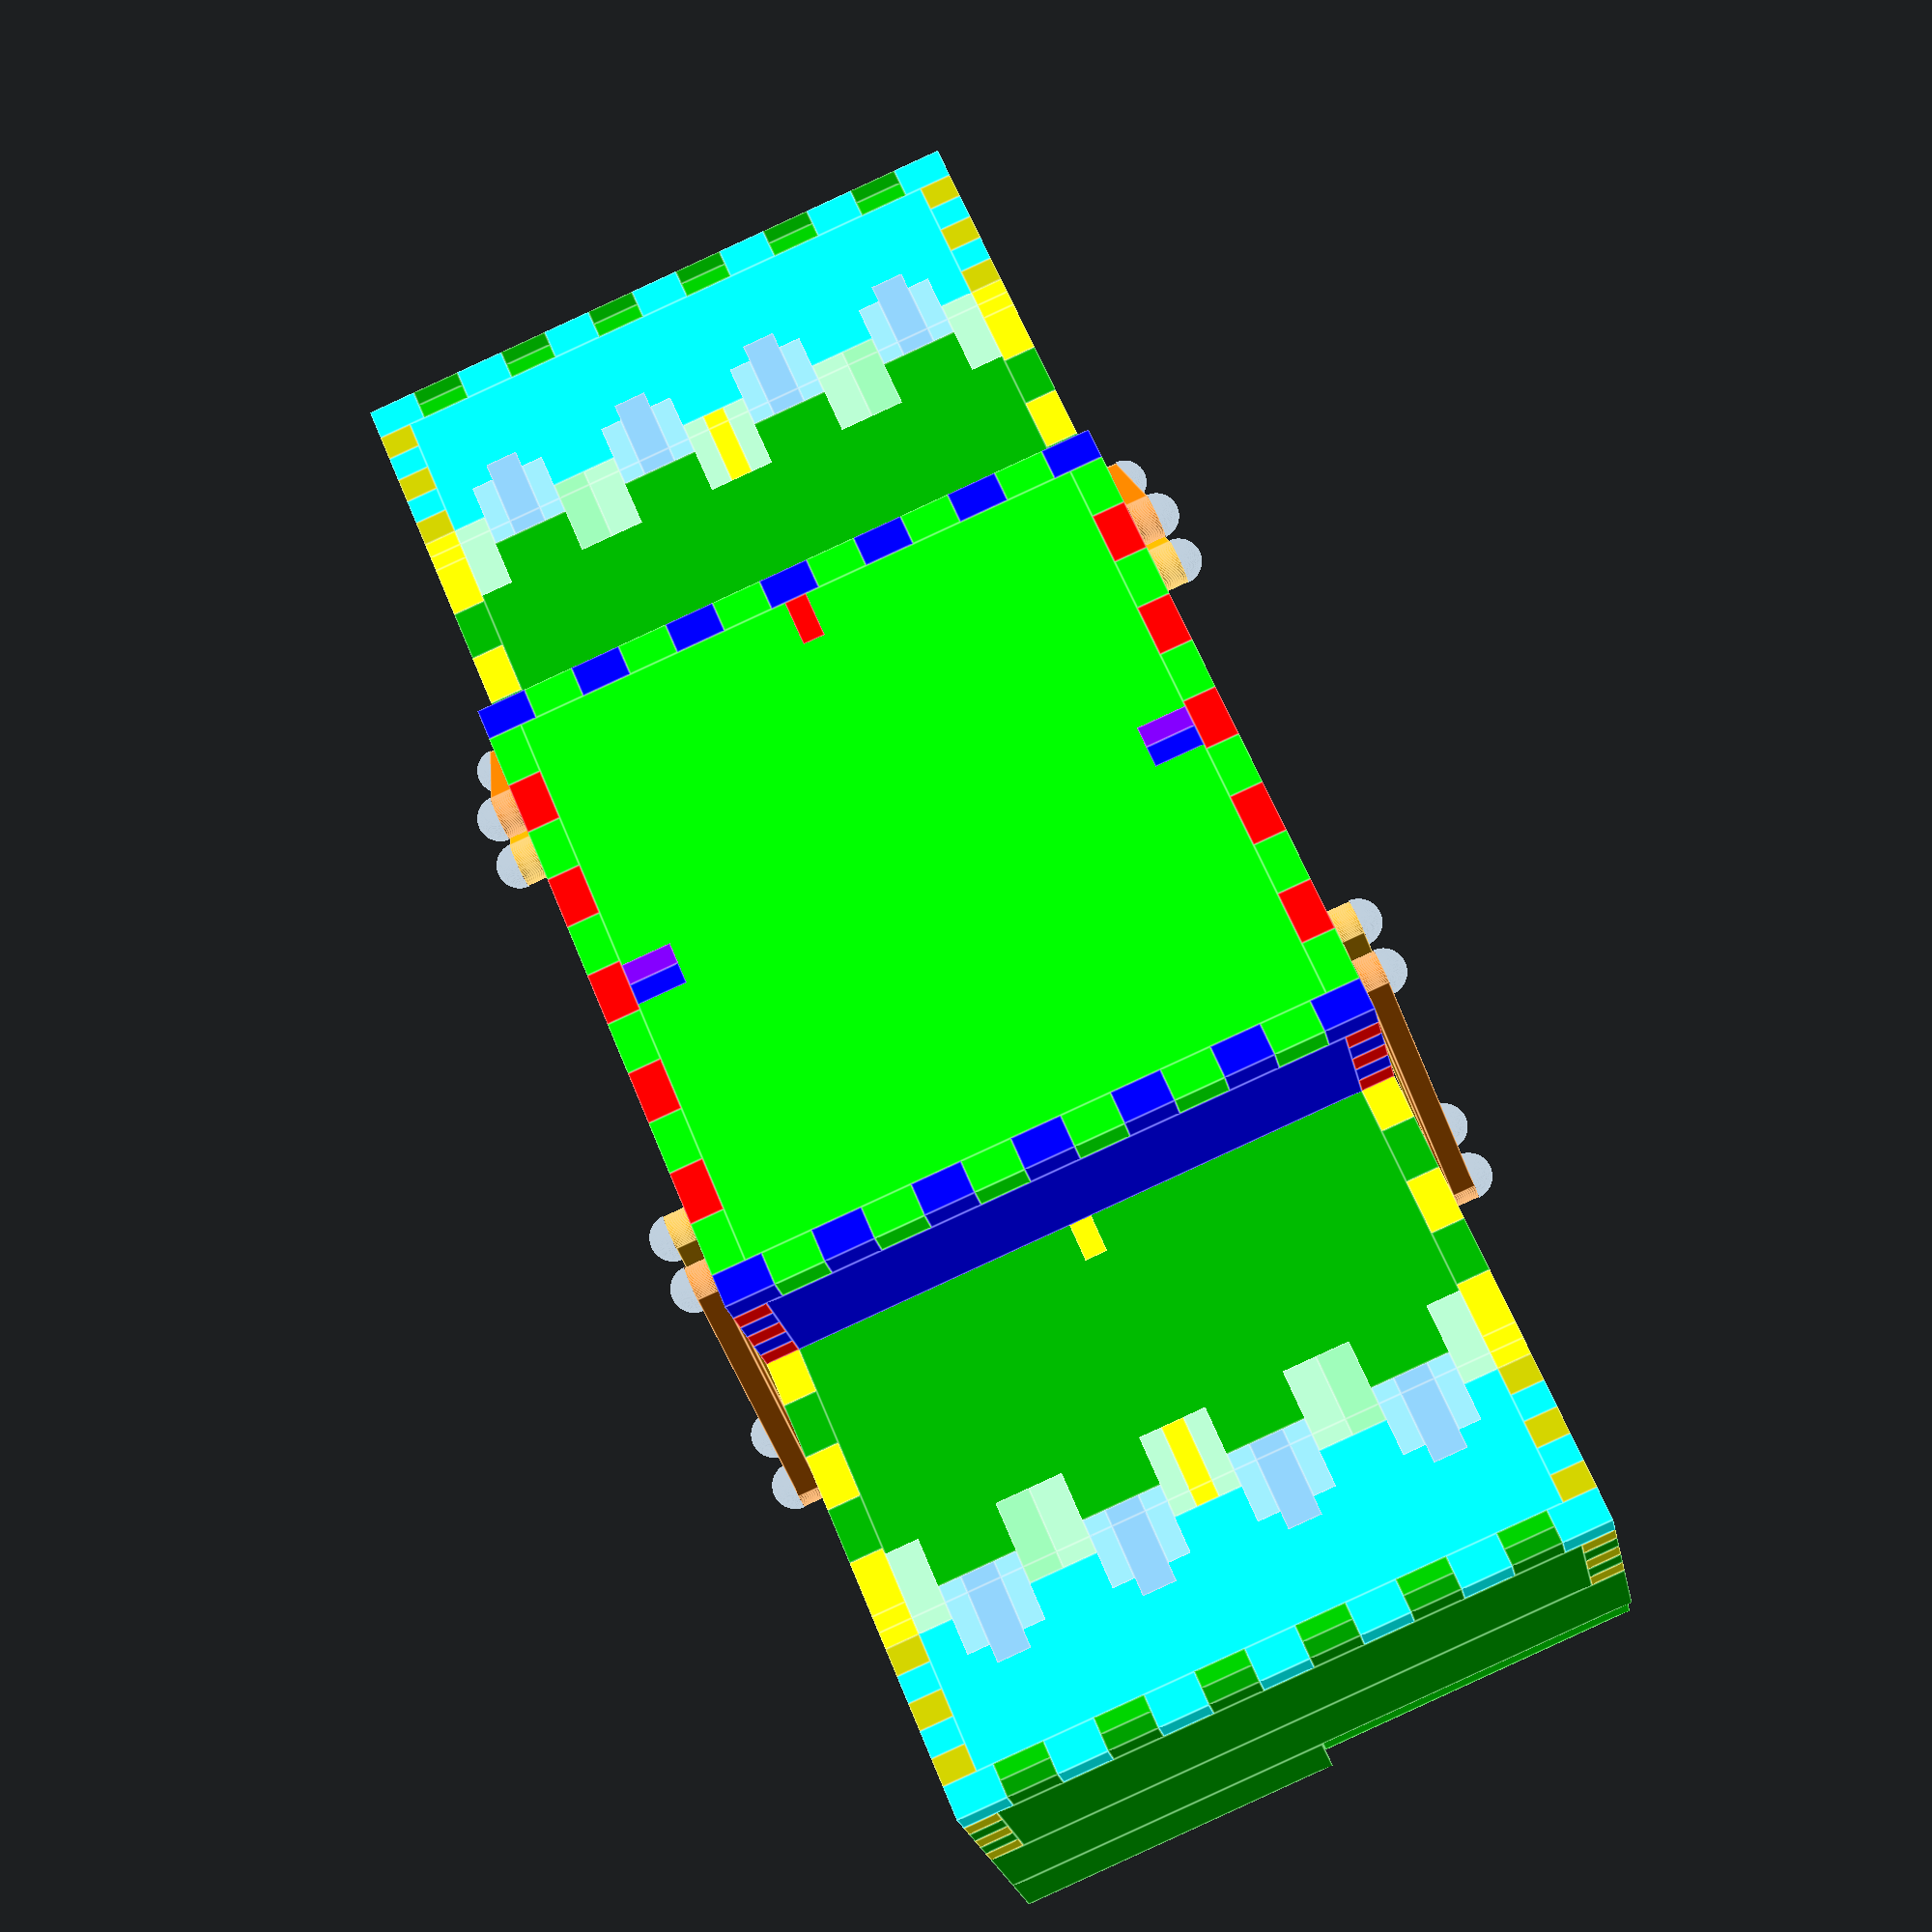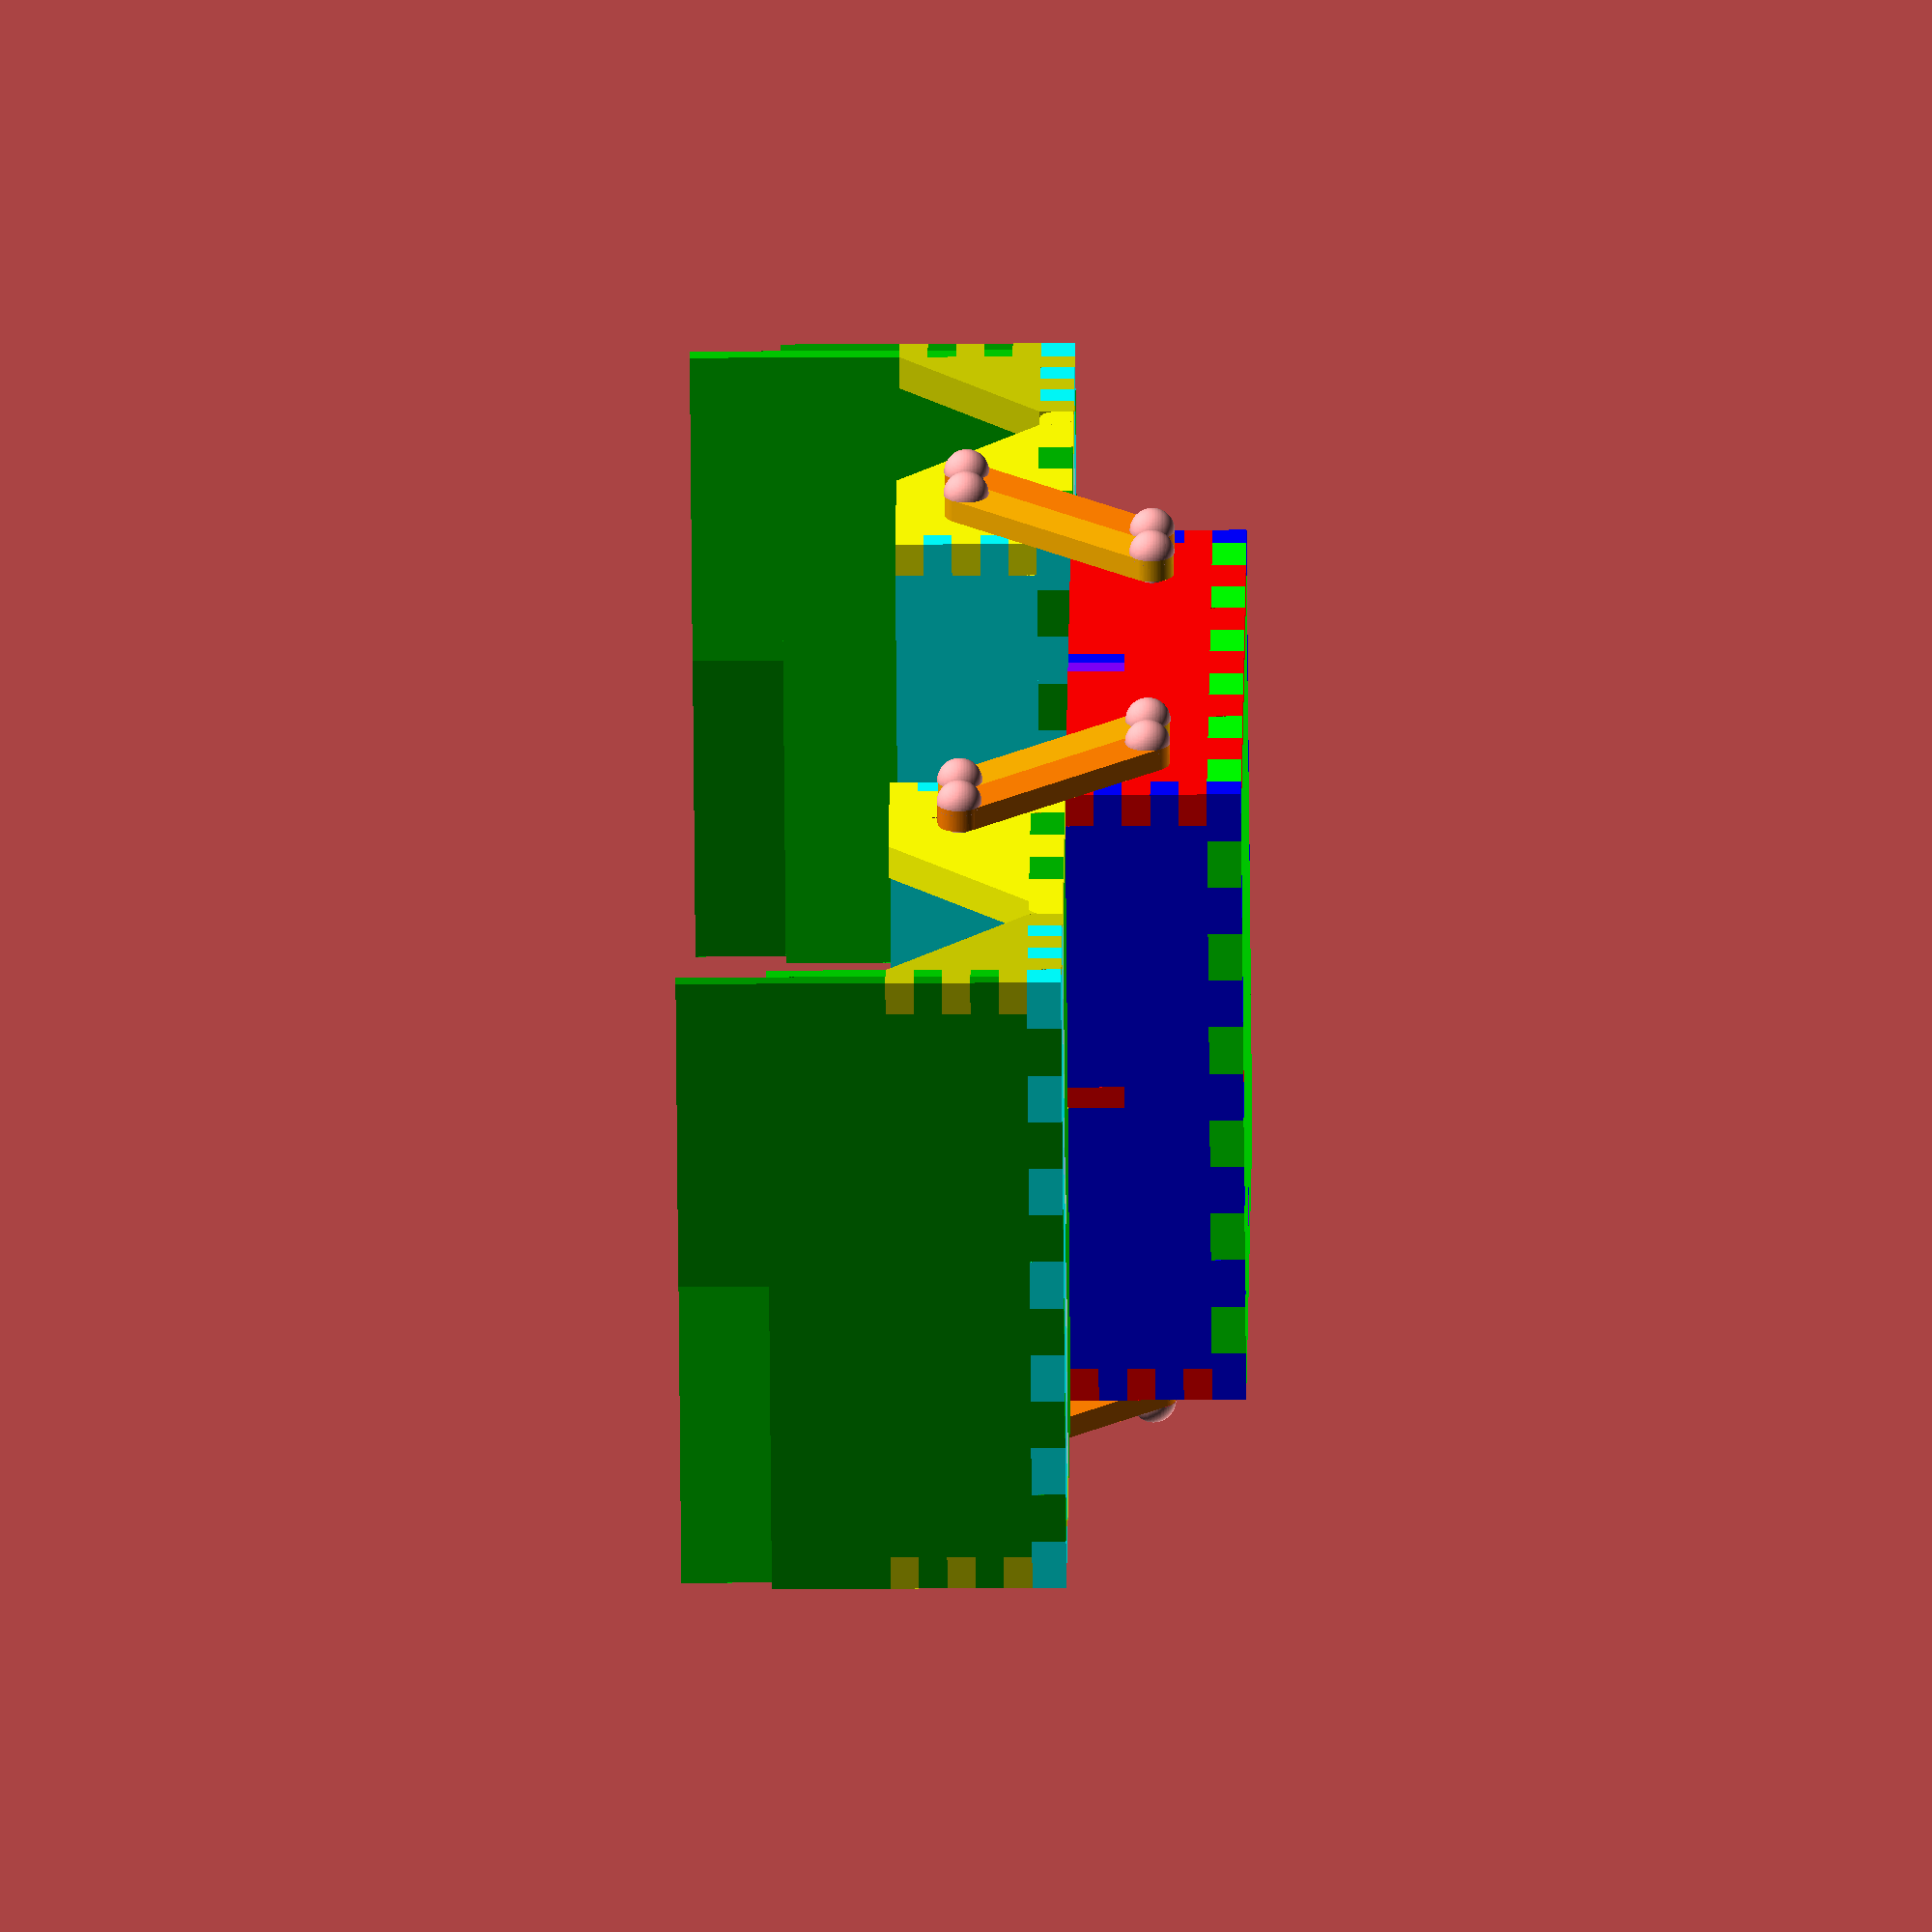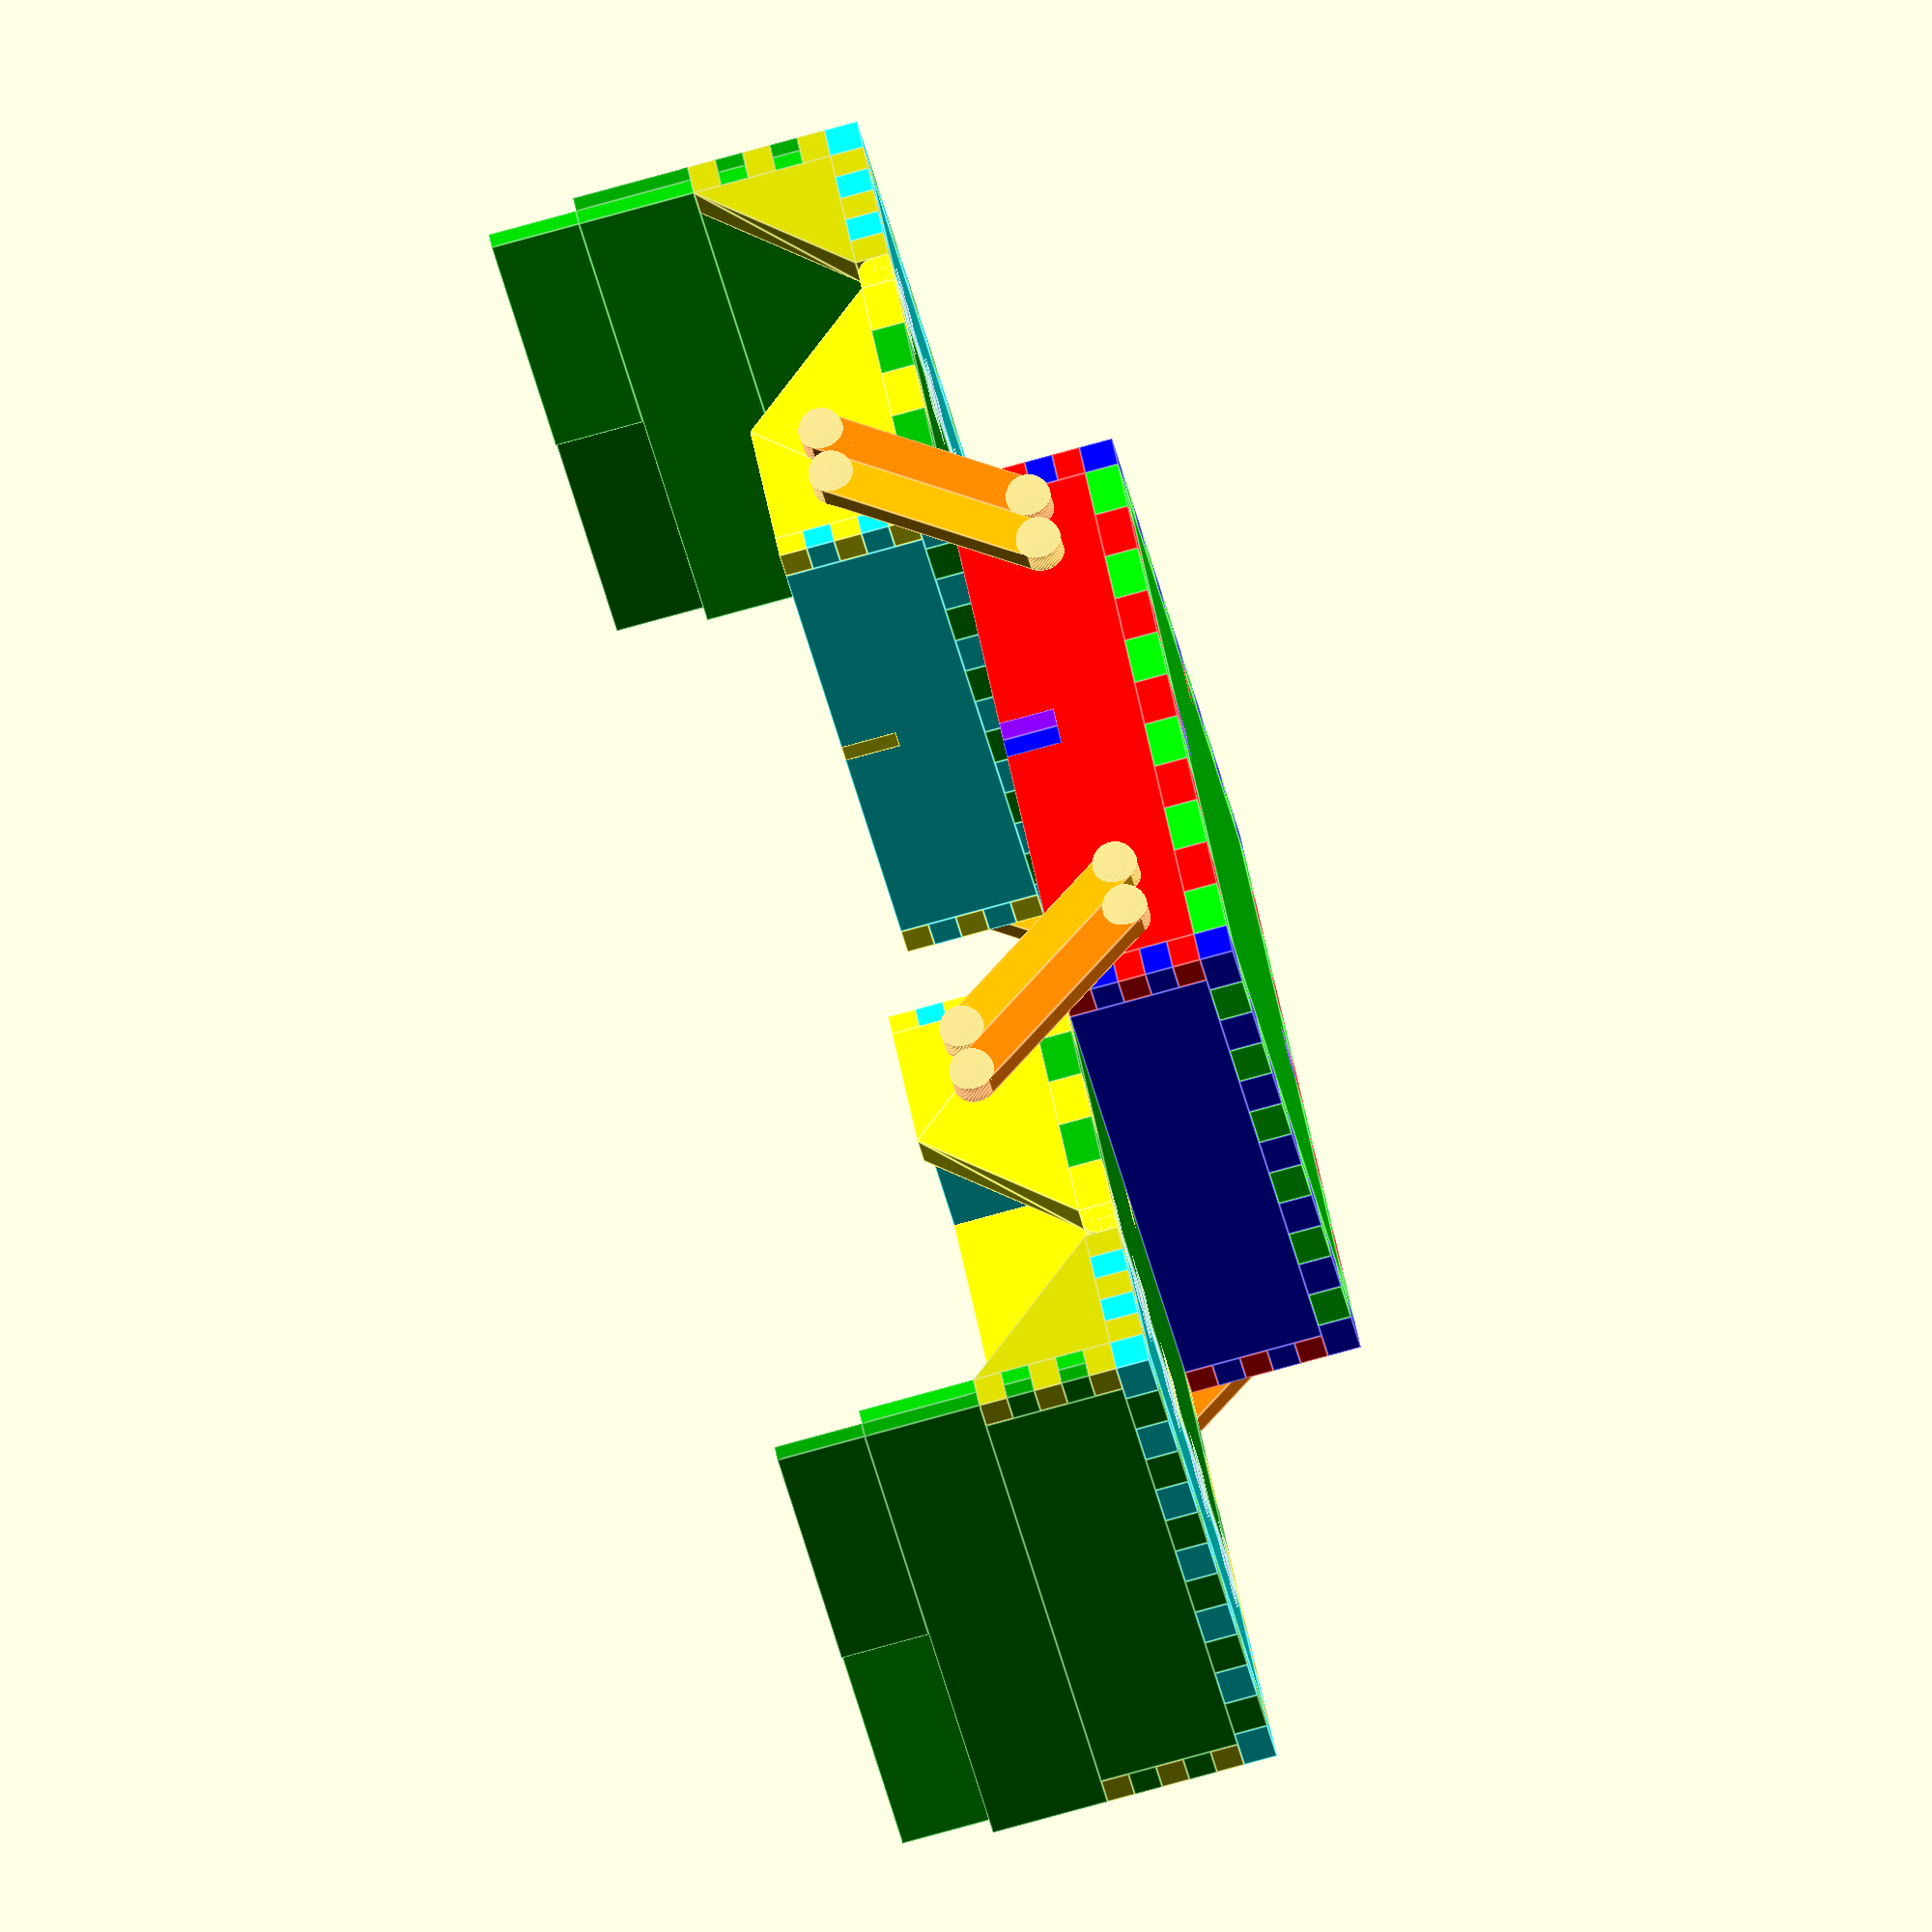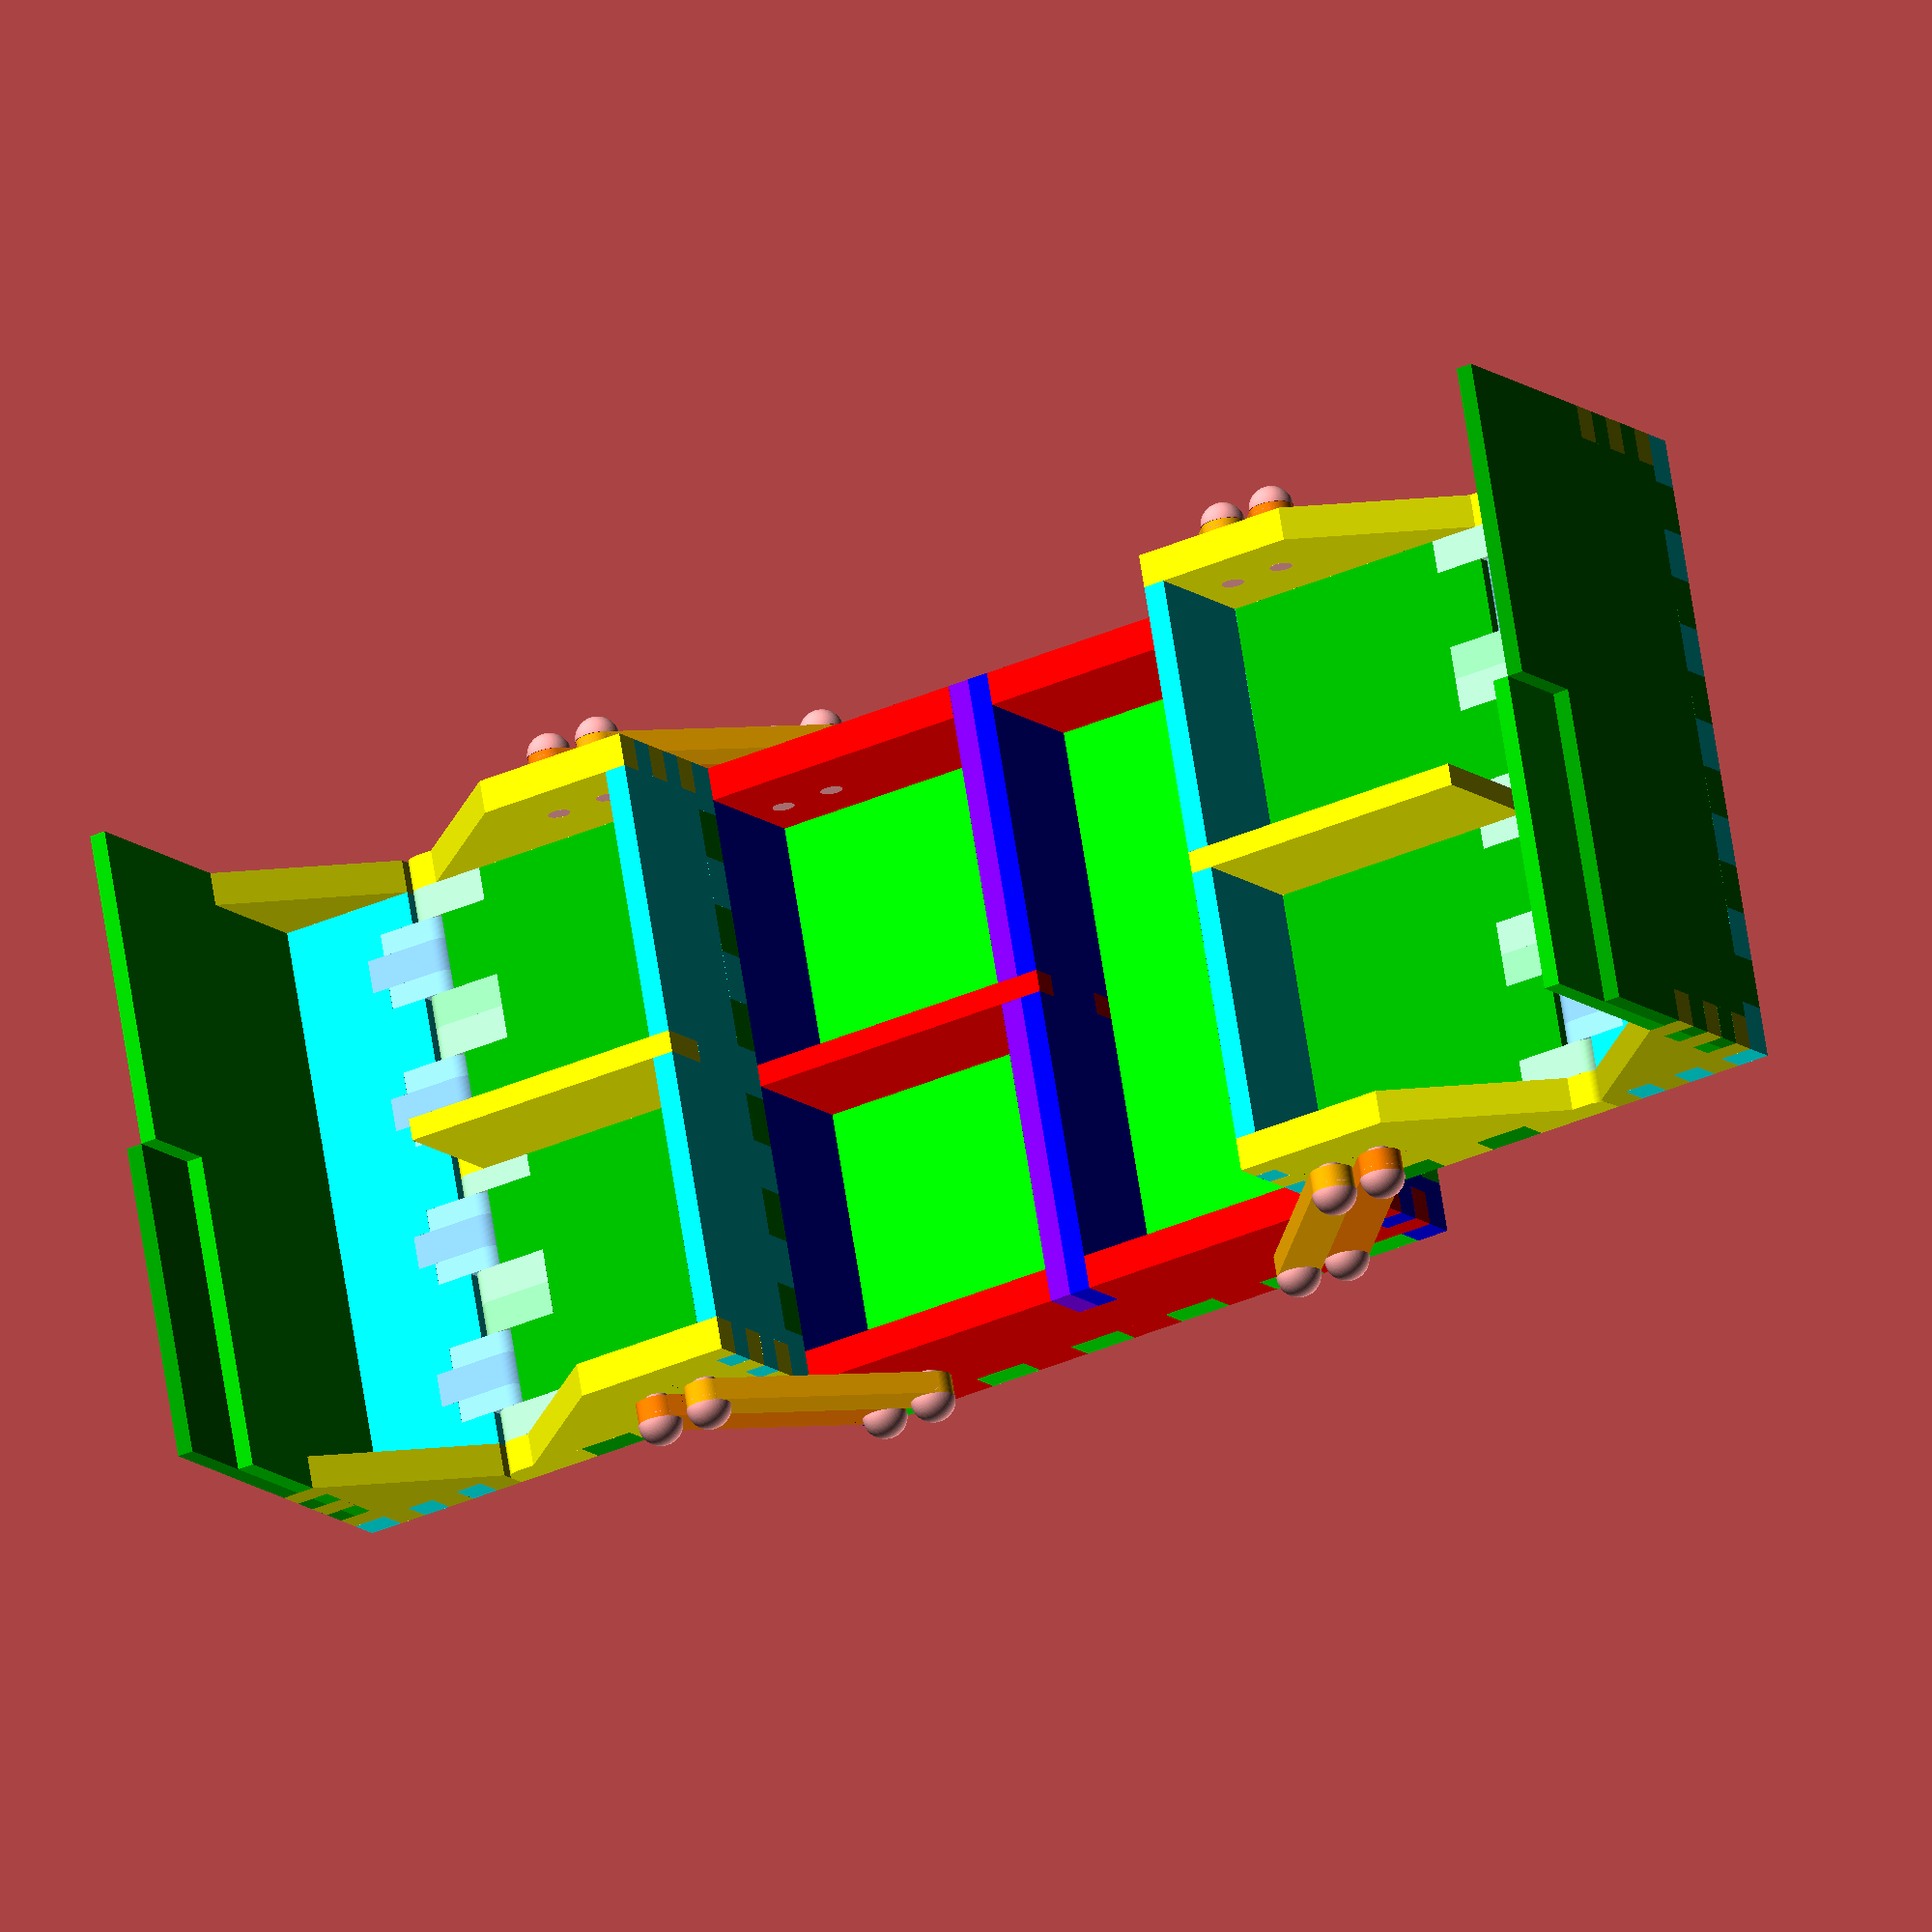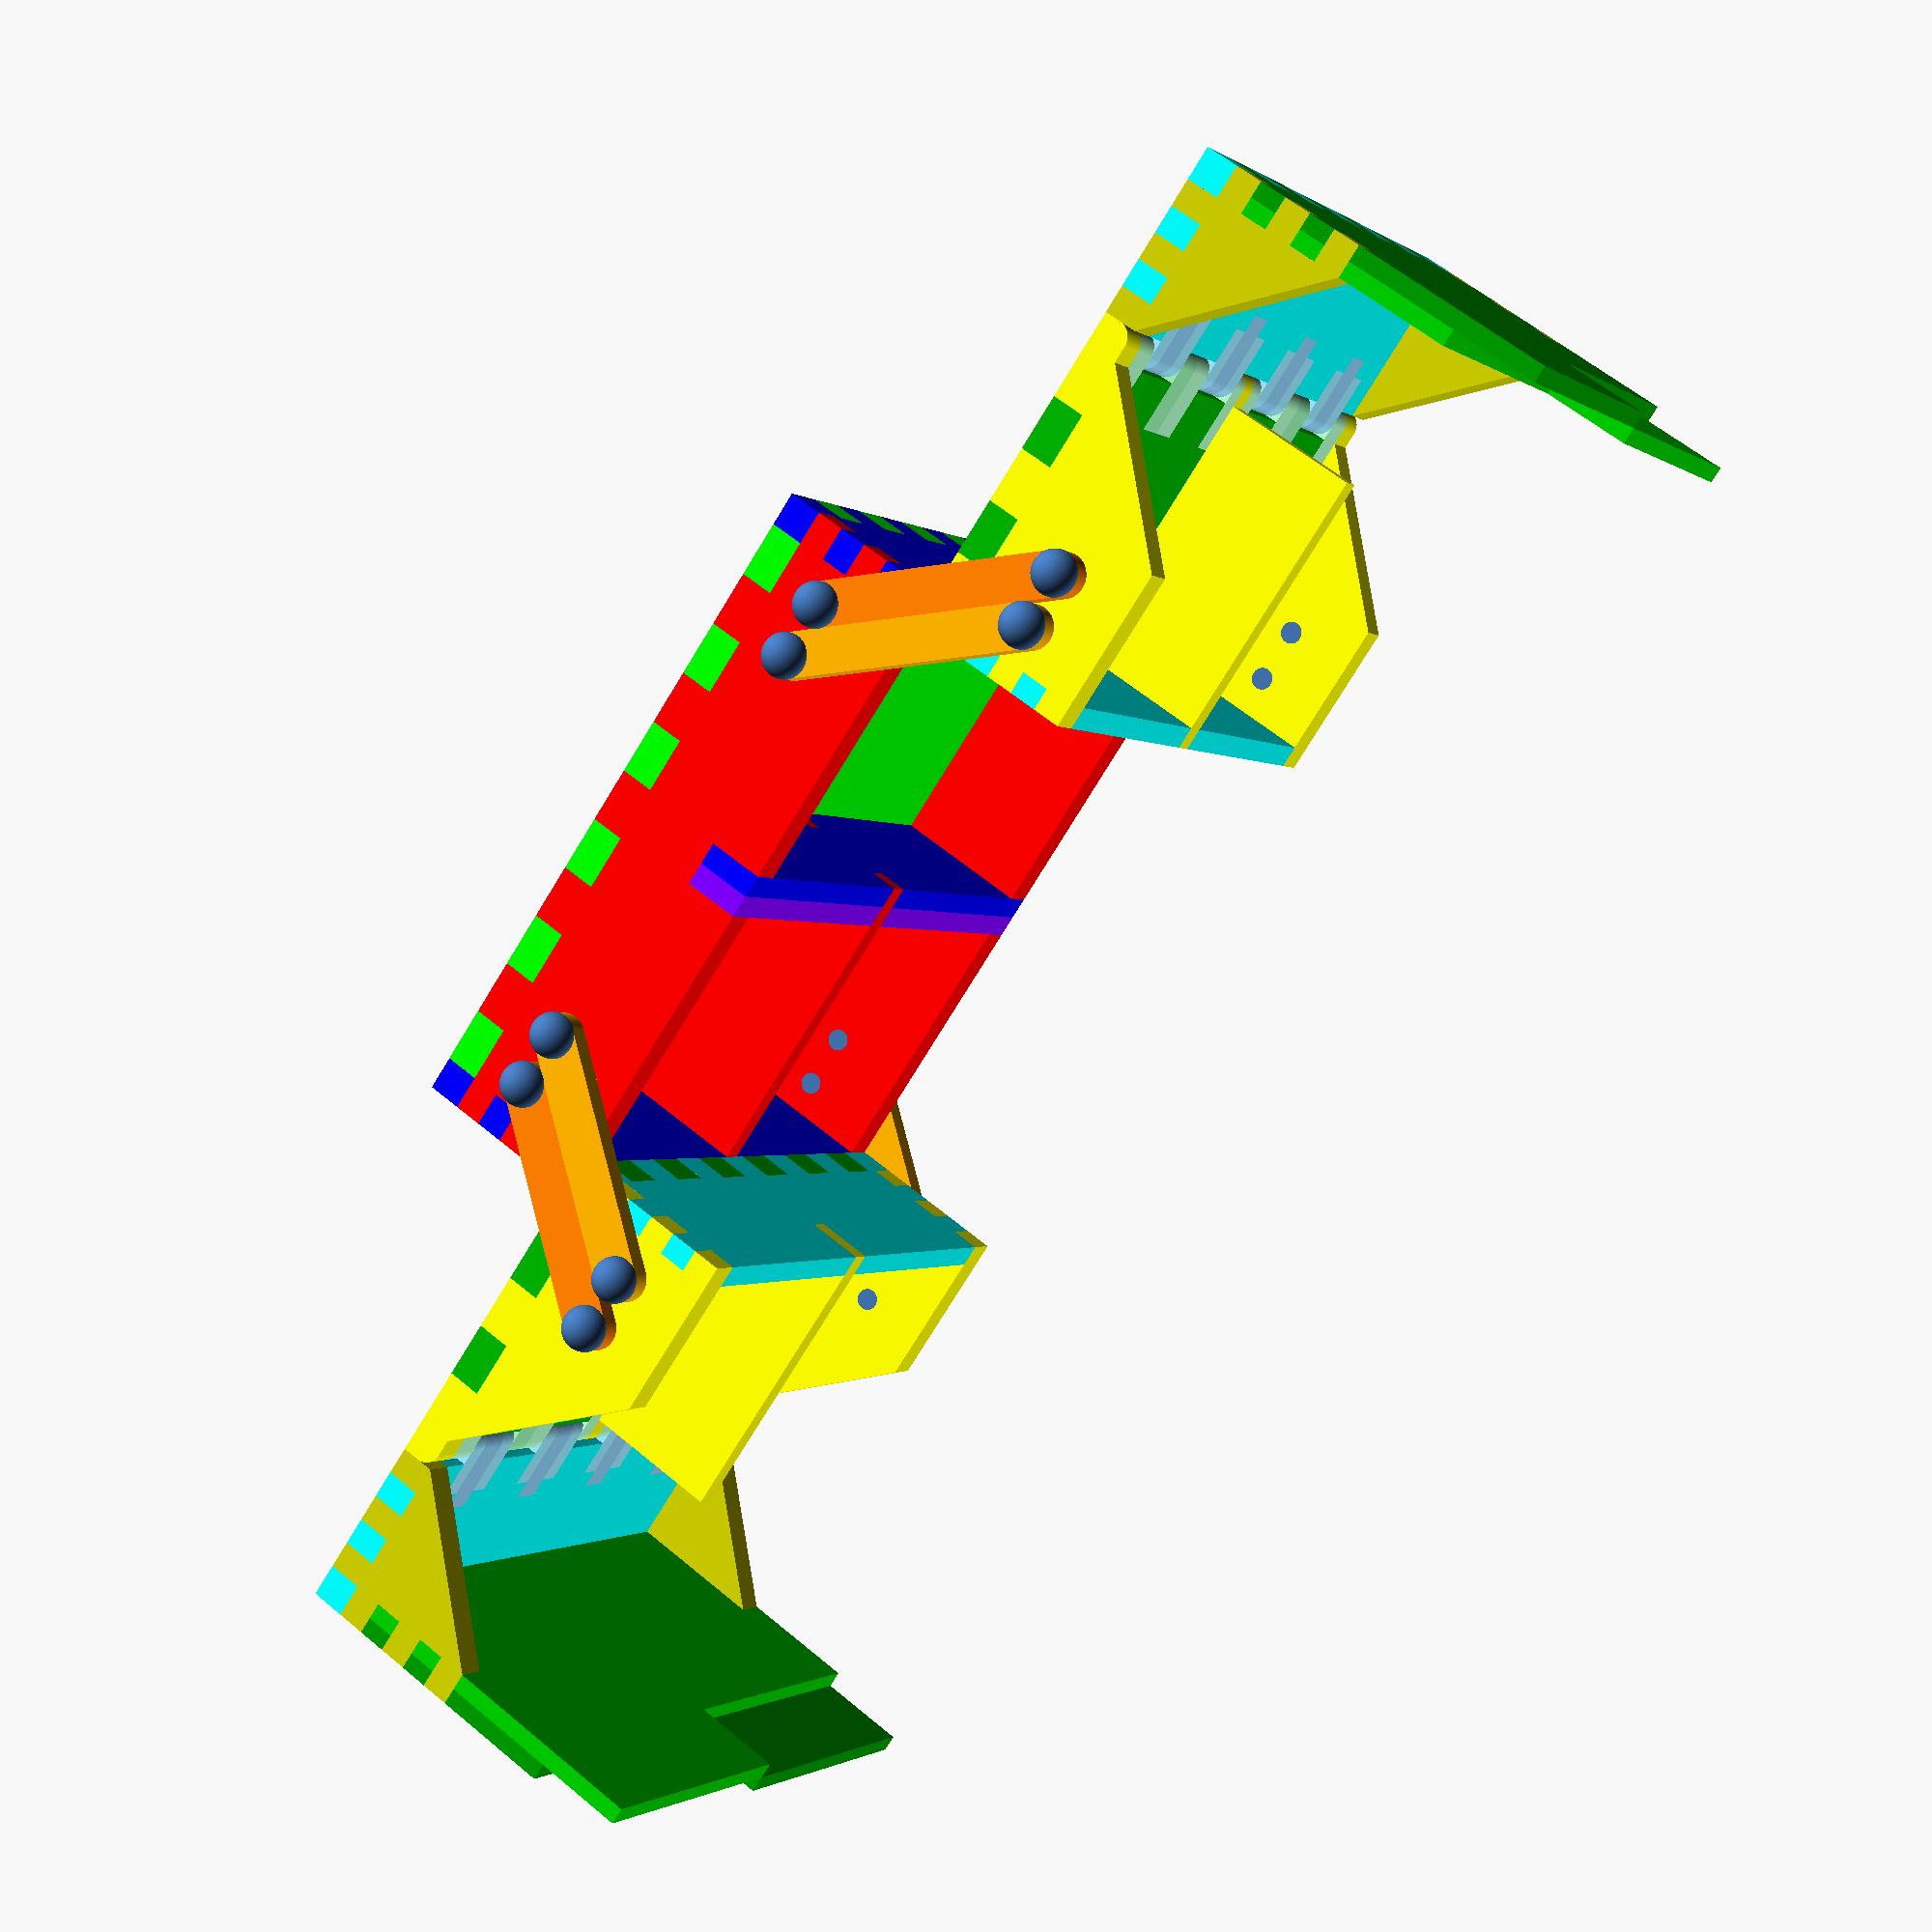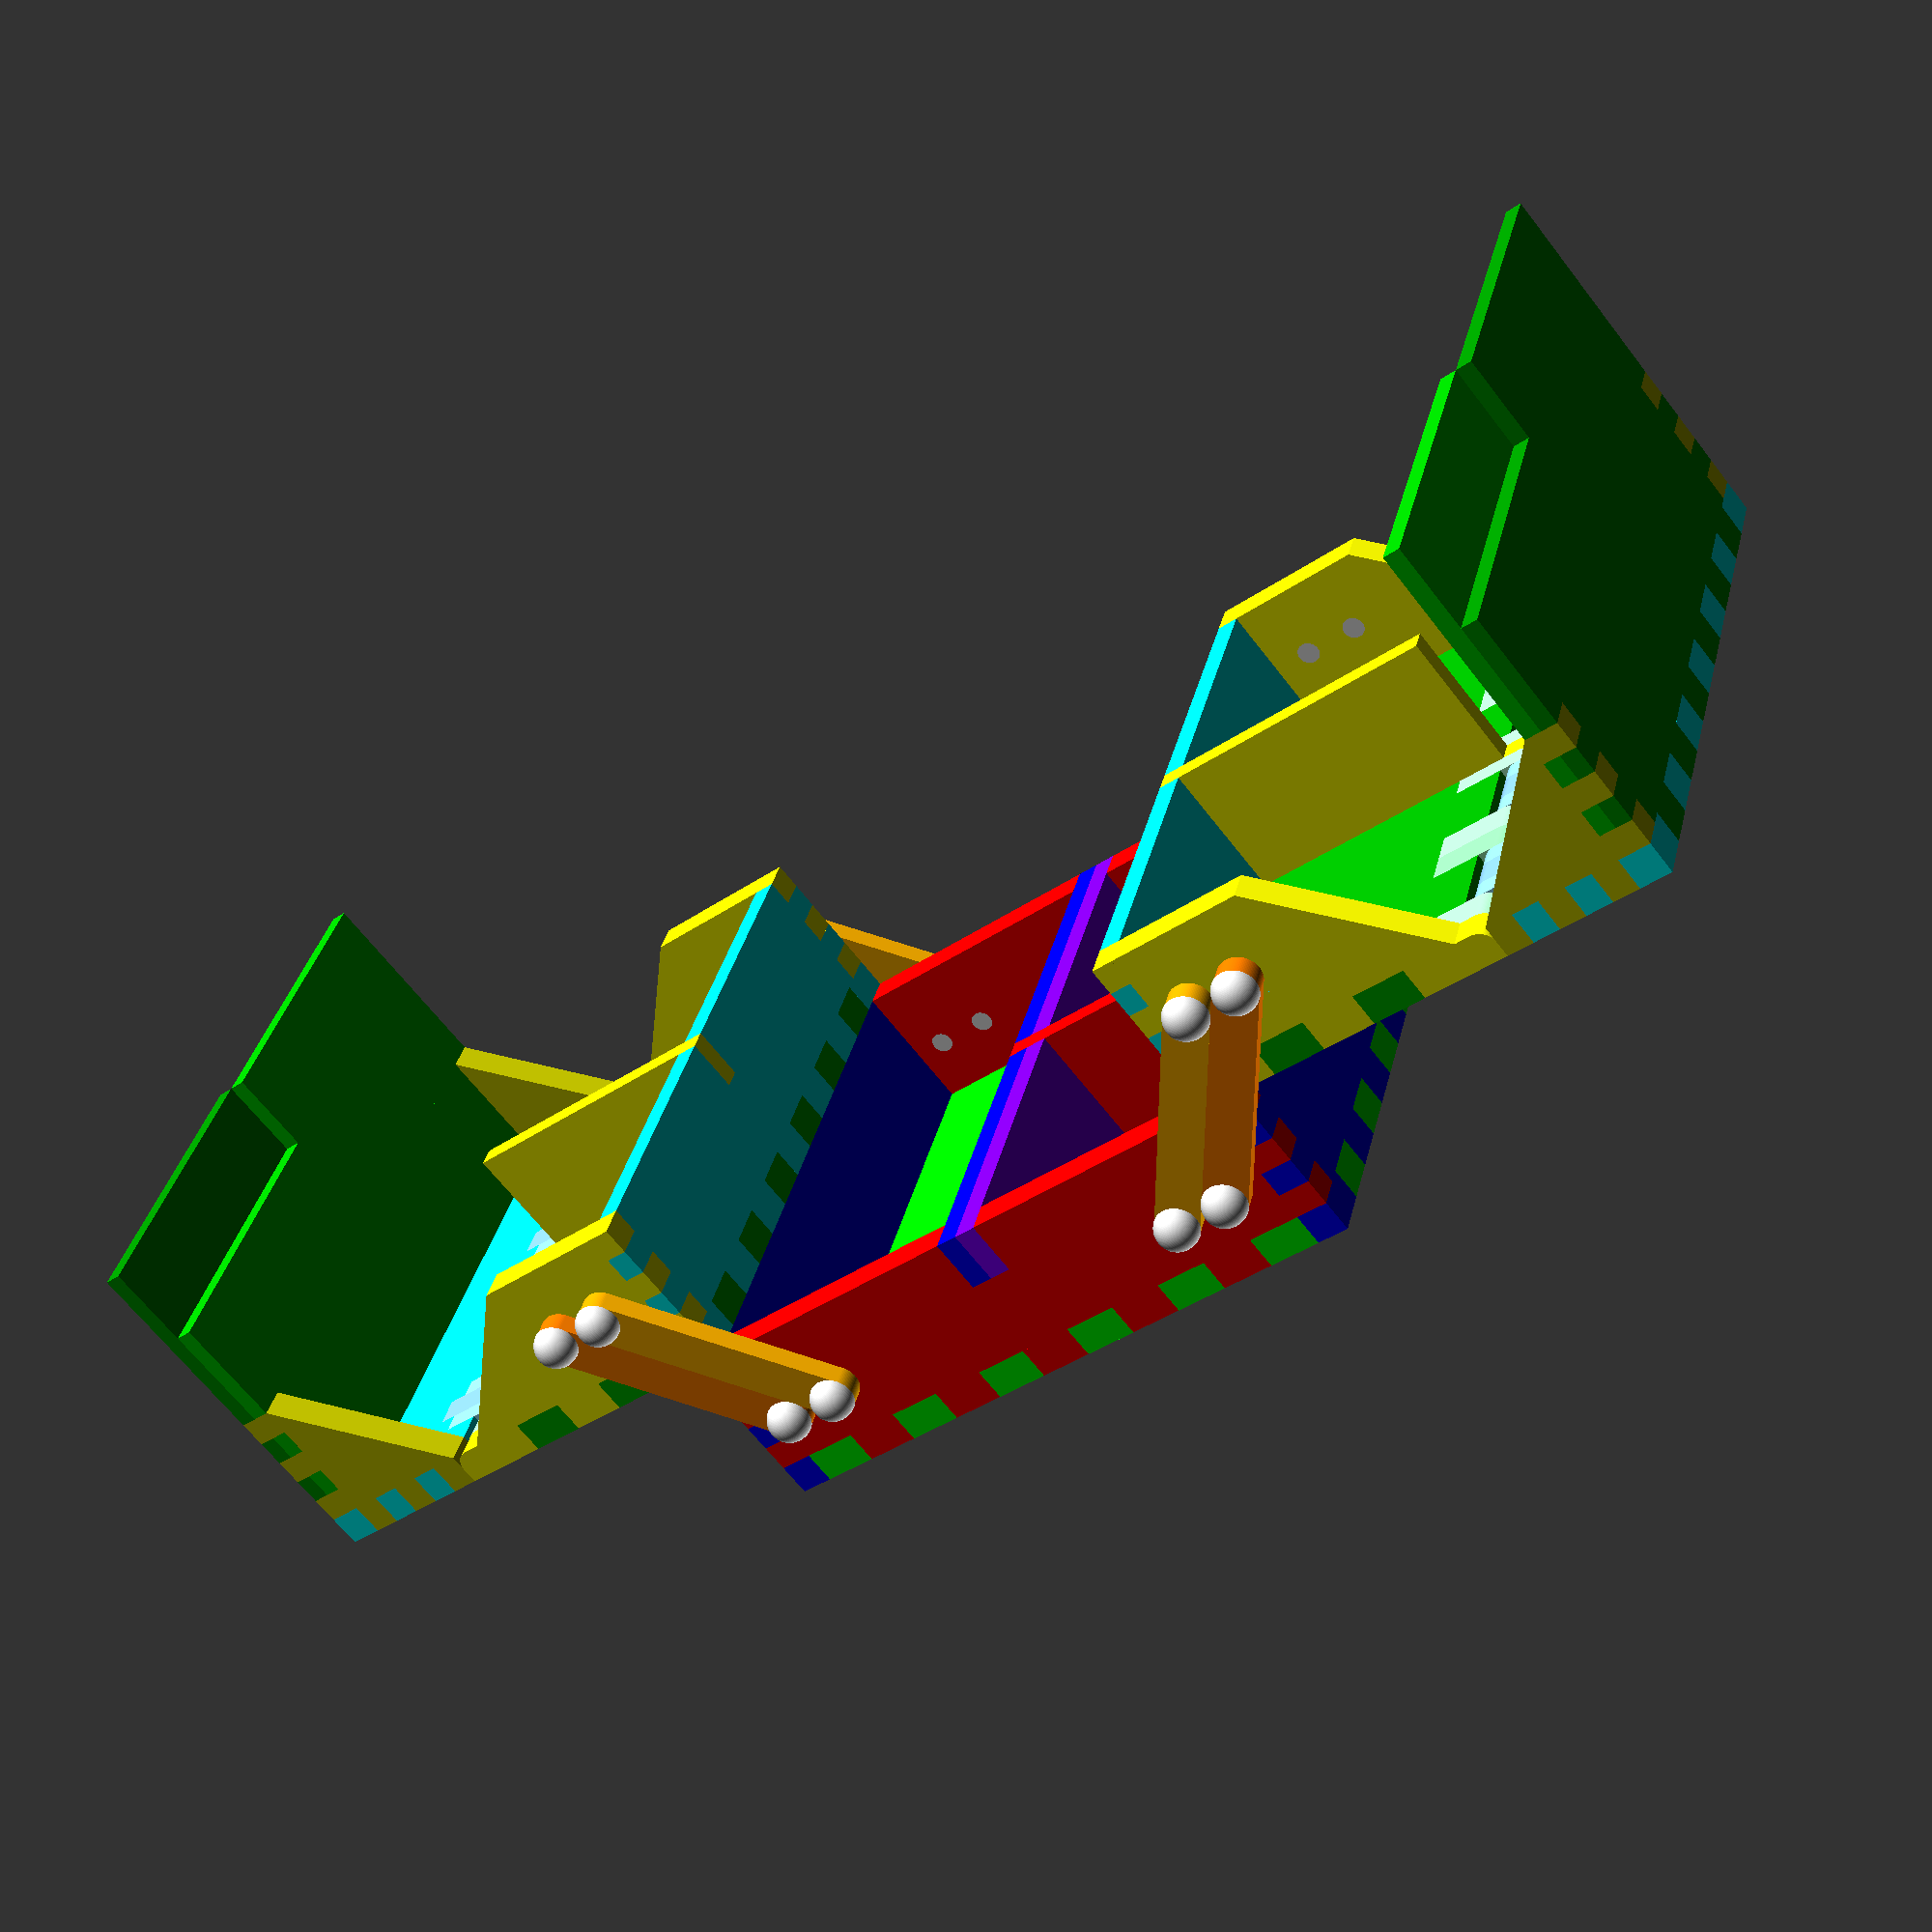
<openscad>
$EPS = 1e-12;
$fn=100;


module crenels(height, width, depth, offset, length) {
    for(i = [offset: 2*width : length]) {
        if (i + width < length + $EPS)
            translate([i, 0, 0])
                cube([width, depth, height]);
    }
}


module crenellated_wall(dims,
                        crn_t = [0,0,0], // [height, width, offset
                        crn_b = [0,0,0],
                        crn_r = [0,0,0],
                        crn_l = [0,0,0]) {
    union() {
        translate([crn_l.x, 0, crn_b.x])
            cube([
                dims.x - crn_l.x - crn_r.x,
                dims.y,
                dims.z - crn_t.x - crn_b.x,
            ]);
        if (crn_t.x > 0) {
            translate([0, 0, dims.z - crn_t.x])
                crenels(crn_t.x, crn_t.y, dims.y, crn_t.z, dims.x);
        }
        if (crn_b.x > 0) {
            crenels(crn_b.x, crn_b.y, dims.y, crn_b.z, dims.x);
        }
        if (crn_r.x > 0) {
            translate([dims.x - crn_r.x, 0, dims.z - crn_t.x])
                rotate([0,90,0])
                crenels(crn_r.x, crn_r.y, dims.y, crn_r.z, dims.z-crn_t.x-crn_b.x);
        }
        if (crn_l.x > 0) {
            translate([0, 0, dims.z - crn_t.x])
                rotate([0,90,0])
                crenels(crn_l.x, crn_l.y, dims.y, crn_l.z, dims.z-crn_t.x-crn_b.x);
        }
    }
}


module rotate_around(pt, rotation) {
    translate(pt)
    rotate(rotation)
    translate(-pt)
    children();
}

module mirror_from(translation, plane) {
    translate(translation)
    mirror(plane)
    translate(-translation)
    children();
}


OW_THICC = 6;
IW_THICC = 4;
SLOT_SIZE = [50, 50, 25];
ND_SLOT = [20, 2];
FULL_DIMS = [
    OW_THICC*2 + IW_THICC*2 + SLOT_SIZE.x*2,
    OW_THICC*2 + IW_THICC + SLOT_SIZE.y*2,
    OW_THICC + SLOT_SIZE.z
];
CZ = (FULL_DIMS.z - OW_THICC) / 5;
CX = (FULL_DIMS.x - 2*OW_THICC) / 11;
DX = SLOT_SIZE.x / 5;
CY = FULL_DIMS.y / 13;
SIDE_CUT = 2*CZ;
BOTT_CUT = CY;
CENT_CUT = CZ;
HRD = 2; // HINGE RHOD DIAMETER
COV_OV = 4*IW_THICC; // COVER OVERLAP

function lhp_calc(uhp, open_size, lev_z) = [
    (uhp.x + uhp.x-open_size) / 2,
    (FULL_DIMS.z + uhp.y - lev_z) % FULL_DIMS.z
];

OPEN_SIZE = SLOT_SIZE.x + IW_THICC;
HOLE_D = 4;
LEV_Z = 33;
UHP1 = [OW_THICC + 33, OW_THICC + SLOT_SIZE.z*1/2]; // UPPER HOLE POSITION
UHP2 = [OW_THICC + 43, OW_THICC + SLOT_SIZE.z*1/2];
LHP1 = lhp_calc(UHP1, OPEN_SIZE, LEV_Z);
LHP2 = lhp_calc(UHP2, OPEN_SIZE, LEV_Z);
SEP = 1;
LEV_THICC = [sin(atan2(LEV_Z, UHP1.x-LHP1.x))*(UHP2.x-UHP1.x), 4];
LEV_LGH = sqrt((UHP1.x - LHP1.x)^2 + (FULL_DIMS.z+UHP1.y - LHP1.y)^2);



module lever_hole(position) {
    translate([position.x, -1, position.y])
    rotate([-90, 0, 0])
    cylinder(OW_THICC+2, HOLE_D/2, HOLE_D/2);
}


module lever_plug() {
    translate([0, -LEV_THICC.y-SEP, 0])
    union() {
        rotate([-90, 0, 0])
            cylinder(OW_THICC+SEP+LEV_THICC.y, HOLE_D/2, HOLE_D/2);
        difference() {
            sphere(HOLE_D);
            translate([-HOLE_D-1, 0, -HOLE_D-1])
            cube(2*HOLE_D+2);
        }
    }
}


module lever_bar(length) {
    translate([0, 0, -LEV_THICC.x/2])
    difference() {
        union() {
            cube([length, LEV_THICC.y, LEV_THICC.x]);
            translate([0, 0, LEV_THICC.x/2])
                rotate([-90, 0, 0])
                cylinder(LEV_THICC.y, LEV_THICC.x/2, LEV_THICC.x/2);
            translate([length, 0, LEV_THICC.x/2])
                rotate([-90, 0, 0])
                cylinder(LEV_THICC.y, LEV_THICC.x/2, LEV_THICC.x/2);
        }
        translate([0, -1, LEV_THICC.x/2])
            rotate([-90, 0, 0])
            cylinder(LEV_THICC.y+2, HOLE_D/2, HOLE_D/2);
        translate([length, -1, LEV_THICC.x/2])
            rotate([-90, 0, 0])
            cylinder(LEV_THICC.y+2, HOLE_D/2, HOLE_D/2);
    }
}


module lever(alpha, lhp, decompose=0, c) {
    color(c)
        translate([lhp.x, -decompose*3/2, lhp.y])
        rotate([0, -alpha, 0])
        translate([0, -LEV_THICC.y-SEP, 0])
        lever_bar(LEV_LGH);
    translate([lhp.x, -decompose*5/2, lhp.y])
        lever_plug();
    translate([lhp.x + LEV_LGH*cos(alpha), -decompose*5/2, lhp.y + LEV_LGH*sin(alpha)])
        lever_plug();
}


module closure_levers(alpha, decompose=0) {
    c1 = [1, 0.5, 0];
    c2 = [1, 0.7, 0];
    lever(alpha, LHP1, decompose, c1);
    lever(alpha, LHP2, decompose, c2);
    mirror_from(FULL_DIMS/2, [0,1,0]) {
        lever(alpha, LHP1, decompose, c1);
        lever(alpha, LHP2, decompose, c2);
    }
    mirror_from(FULL_DIMS/2, [1,0,0]) {
        lever(alpha, LHP1, decompose, c1);
        lever(alpha, LHP2, decompose, c2);
        mirror_from(FULL_DIMS/2, [0,1,0]) {
            lever(alpha, LHP1, decompose, c1);
            lever(alpha, LHP2, decompose, c2);
        }
    }
}


// DEPERCATED
//module quarter_cutter(r, h) {
//    difference() {
//        translate([0, -1, 0])
//            cube([r+1, h+2, r+1]);
//        translate([0, -2, 0])
//            rotate([-90, 0, 0])
//            cylinder(h+4, r, r);
//    }
//}


module lower_deck() {
    color([0,1,0])
    rotate([90, 0, 0])
    rotate([0, 90, 0])
    difference() {
        crenellated_wall([FULL_DIMS.y, OW_THICC, FULL_DIMS.x],
                [OW_THICC,CY,CY], [OW_THICC,CY,CY], [OW_THICC,CX,0], [OW_THICC,CX,0]);
        translate([OW_THICC-1, -1, OW_THICC + SLOT_SIZE.x])
            cube([BOTT_CUT+1, OW_THICC+2, 2*IW_THICC]);
        translate([FULL_DIMS.y-OW_THICC-BOTT_CUT, -1, OW_THICC + SLOT_SIZE.x])
            cube([BOTT_CUT+1, OW_THICC+2, 2*IW_THICC]);
        translate([OW_THICC + SLOT_SIZE.y, -1, OW_THICC-1])
            cube([IW_THICC, OW_THICC+2, BOTT_CUT+1]);
    }
}


module x_wall() {
    color([1,0,0])
    difference() {
        crenellated_wall([FULL_DIMS.x, OW_THICC, FULL_DIMS.z],
            [0,0,0], [OW_THICC,CX,CX+OW_THICC], [OW_THICC,CZ,0], [OW_THICC,CZ,0]);
        translate([OW_THICC + SLOT_SIZE.x, -1, OW_THICC+SLOT_SIZE.z-SIDE_CUT])
            cube([2*IW_THICC, OW_THICC+2, SIDE_CUT+1]);
        lever_hole(LHP1);
        lever_hole(LHP2);
        lever_hole([FULL_DIMS.x - LHP1.x, LHP1.y]);
        lever_hole([FULL_DIMS.x - LHP2.x, LHP2.y]);
    }
}


module ry_wall(thicc) {
    color([0,0,1])
    translate([FULL_DIMS.x-OW_THICC, 0, 0])
    rotate_around([thicc/2, thicc/2, 0], [0, 0, 90])
    crenellated_wall([FULL_DIMS.y, thicc, FULL_DIMS.z],
        [0,0,0], [OW_THICC,CY,0], [OW_THICC,CZ,CZ], [OW_THICC,CZ,CZ]);
}


module ly_wall(thicc) {
    color([0,0,1])
    translate([-(FULL_DIMS.x-OW_THICC),0,0])
    difference() {
        ry_wall(thicc);
        translate([FULL_DIMS.x-OW_THICC-1, OW_THICC+SLOT_SIZE.y, OW_THICC+SLOT_SIZE.z-SIDE_CUT])
            cube([OW_THICC+2, IW_THICC, SIDE_CUT+1]);
    }
}


module y_sep() {
    module half() {
        union() {
            translate([OW_THICC, 0, OW_THICC])
                cube([SLOT_SIZE.y, IW_THICC, SLOT_SIZE.z]);
            translate([0, 0, FULL_DIMS.z-SIDE_CUT])
                cube([OW_THICC, IW_THICC, SIDE_CUT]);
            translate([OW_THICC, 0, 0])
                cube([BOTT_CUT, IW_THICC, OW_THICC]);
        }
    }
    color([0,0,1])
    translate([OW_THICC+SLOT_SIZE.x+IW_THICC, 0, 0])
    rotate([0,0,90])
    union() {
        half();
        translate([FULL_DIMS.y, 0, 0])
            mirror([1,0,0])
            half();
        translate([OW_THICC+SLOT_SIZE.y, 0, OW_THICC+CENT_CUT])
            cube([IW_THICC, IW_THICC, SLOT_SIZE.z-2*CENT_CUT]);
    }
}


module x_sep() {
    color([1,0,0])
    translate([0, OW_THICC+SLOT_SIZE.y, 0])
    union() {
        translate([OW_THICC, 0, OW_THICC])
            cube([SLOT_SIZE.x, IW_THICC, SLOT_SIZE.z]);
        translate([0, 0, FULL_DIMS.z-SIDE_CUT])
            cube([OW_THICC, IW_THICC, SIDE_CUT]);
        translate([OW_THICC, 0, 0])
            cube([BOTT_CUT, IW_THICC, OW_THICC]);
        translate([OW_THICC+SLOT_SIZE.x, 0, FULL_DIMS.z-CENT_CUT])
            cube([2*IW_THICC, IW_THICC, CENT_CUT]);
        translate([OW_THICC+SLOT_SIZE.x, 0, OW_THICC])
            cube([2*IW_THICC, IW_THICC, CENT_CUT]);
    }
}


module upper_deck_hinge_slots() {
    translate([OW_THICC+SLOT_SIZE.y+4*IW_THICC+OW_THICC, -1, OW_THICC-1])
        cube([OW_THICC*2, OW_THICC+2, BOTT_CUT+1]);
    translate([OW_THICC+SLOT_SIZE.y+6*IW_THICC++4*OW_THICC, -1, OW_THICC-1])
        cube([OW_THICC+1, OW_THICC+2, BOTT_CUT+1]);
    translate([OW_THICC+SLOT_SIZE.y+IW_THICC-1, -1, OW_THICC-1])
        cube([IW_THICC+1, OW_THICC+2, BOTT_CUT+1]);
}


module upper_deck() {
    color([0,0.7,0])
    rotate([90, 0, 0])
    rotate([0, 90, 0])
    difference() {
        translate([0, 0, OW_THICC])
        crenellated_wall([FULL_DIMS.y, OW_THICC, SLOT_SIZE.x+IW_THICC],
                [IW_THICC,CY,CY], [0,CY,CY], [OW_THICC,DX,DX], [OW_THICC,DX,DX]);
        upper_deck_hinge_slots();
        mirror_from([FULL_DIMS.y/2, 0, 0], [1,0,0])
            upper_deck_hinge_slots();
        translate([OW_THICC+SLOT_SIZE.y, -1, OW_THICC-1])
            cube([IW_THICC, OW_THICC+2, BOTT_CUT+1]);
        translate([OW_THICC + SLOT_SIZE.y, -1, OW_THICC+SLOT_SIZE.x-BOTT_CUT])
            cube([IW_THICC, OW_THICC+2, BOTT_CUT+1]);
    }
}


module xu_wall() {
    color([1,1,0])
    difference() {
        translate([OW_THICC, 0, 0])
        union() {
            translate([0, OW_THICC, OW_THICC])
                rotate([90, 0, 0])
                linear_extrude(OW_THICC)
                polygon([[0,0], [SLOT_SIZE.x,0], [SLOT_SIZE.x,SLOT_SIZE.z], [SLOT_SIZE.z, SLOT_SIZE.z]]);
            translate([SLOT_SIZE.x, 0, FULL_DIMS.z])
                rotate([0,90,0])
                crenels(IW_THICC, CZ, OW_THICC, 0, FULL_DIMS.z-OW_THICC);
            crenels(OW_THICC, DX, OW_THICC, 0, SLOT_SIZE.x);
            translate([-OW_THICC, 0, 0])
                difference() {
                    union() {
                        translate([OW_THICC/2, 0, 0])
                            cube([OW_THICC/2, OW_THICC, OW_THICC]);
                        translate([OW_THICC/2, 0, OW_THICC/2])
                            rotate([-90, 0, 0])
                            cylinder(OW_THICC, OW_THICC/2, OW_THICC/2);
                        cube([OW_THICC/2, OW_THICC, OW_THICC/2]);
                    }
                    translate([OW_THICC/2, OW_THICC*3/5, OW_THICC/2])
                        rotate([-90, 0, 0])
                        cylinder(OW_THICC*2/5+1, HRD/2, HRD/2);
                }
        }
        lever_hole(UHP1);
        lever_hole(UHP2);
    }
}


module cover_wall() {
    module hinge_slot_cut() {
        translate([-1, 0, -1])
            cube([OW_THICC+2, IW_THICC+1, SIDE_CUT*2/3+1]);
        translate([-1, IW_THICC, -1])
            cube([OW_THICC+2, OW_THICC, SIDE_CUT+1]);
        translate([-1, IW_THICC+OW_THICC-1, -1])
            cube([OW_THICC+2, IW_THICC+1, SIDE_CUT*2/3+1]);
    }
    difference() {
        rotate_around([OW_THICC/2, OW_THICC/2, 0], [0, 0, 90])
            translate([0, 0, OW_THICC])
            crenellated_wall([FULL_DIMS.y, OW_THICC, FULL_DIMS.z],
                [OW_THICC,CY,0], [0,0,0], [OW_THICC,CZ,CZ], [OW_THICC,CZ,CZ]);
        translate([0, 2*OW_THICC, OW_THICC])
            hinge_slot_cut();
        translate([0, 5*OW_THICC+2*IW_THICC, OW_THICC])
            hinge_slot_cut();
        translate([0, 6*OW_THICC+7*IW_THICC, OW_THICC])
            hinge_slot_cut();
        translate([0, 9*OW_THICC+9*IW_THICC, OW_THICC])
            hinge_slot_cut();
    }
}


module diag_reinforcement() {
    color([0.8,0.8,0])
    translate([OW_THICC, 0, 0])
    union() {
        translate([0, OW_THICC, OW_THICC])
            rotate([90, 0, 0])
            linear_extrude(OW_THICC)
            polygon([[0,0], [SLOT_SIZE.z, SLOT_SIZE.z], [0,SLOT_SIZE.z]]);
        translate([-OW_THICC, 0, FULL_DIMS.z])
            rotate([0,90,0])
            crenels(OW_THICC, CZ, OW_THICC, 0, FULL_DIMS.z-OW_THICC);
        translate([0, 0, FULL_DIMS.z])
            crenels(OW_THICC, CZ, OW_THICC, 0, SLOT_SIZE.z);
    }
}


module half_top_cover() {
    translate([FULL_DIMS.x/2, FULL_DIMS.y, FULL_DIMS.z])
    rotate([90, 0, 0])
    rotate([0, -90, 0])
    union() {
        translate([0, 0, SLOT_SIZE.x-SLOT_SIZE.z+IW_THICC])
            crenellated_wall([FULL_DIMS.y, OW_THICC/2, SLOT_SIZE.z+OW_THICC],
                [OW_THICC,CY,CY], [0,0,0], [OW_THICC,CZ,CZ], [OW_THICC,CZ,CZ]);
        translate([0, 0, COV_OV/2])
            cube([FULL_DIMS.y, OW_THICC/2, SLOT_SIZE.x-SLOT_SIZE.z+IW_THICC-COV_OV/2]);
        translate([0, 0, -COV_OV/2])
            cube([FULL_DIMS.y/2, OW_THICC/2, COV_OV]);
    }
}


module top_cover() {
    color([0,0.8,0])
        half_top_cover();
    color([0,0.6,0])
        rotate_around([0, FULL_DIMS.y/2, FULL_DIMS.z+OW_THICC/2], [180, 0, 0])
        half_top_cover();
}


module hinge_joint(thicc, ov_lgh) {
    difference() {
        union() {
            translate([OW_THICC/2, 0, 0])
                cube([ov_lgh+OW_THICC/2, thicc, OW_THICC]);
            translate([OW_THICC/2, 0, OW_THICC/2])
                rotate([-90, 0, 0])
                cylinder(thicc, OW_THICC/2, OW_THICC/2);
            cube([OW_THICC/2, thicc, OW_THICC/2]);
        }
        translate([OW_THICC/2, -1, OW_THICC/2])
            rotate([-90, 0, 0])
            cylinder(thicc+2, HRD/2, HRD/2);
    }
}


module xu_sep() {
    color([1,1,0])
    translate([0, OW_THICC+SLOT_SIZE.y, 0])
    union() {
        translate([OW_THICC, 0, OW_THICC])
            cube([SLOT_SIZE.x, IW_THICC, SLOT_SIZE.z]);
        hinge_joint(IW_THICC, BOTT_CUT);
        translate([OW_THICC+SLOT_SIZE.x, 0, FULL_DIMS.z-SIDE_CUT])
            cube([IW_THICC, IW_THICC, SIDE_CUT]);
        translate([OW_THICC+SLOT_SIZE.x-BOTT_CUT, 0, 0])
            cube([BOTT_CUT, IW_THICC, OW_THICC]);
    }
}


module generic_hinge(params, top_open=0) {
    offsets = [
        for (i=0, sum=0;
             i < len(params);
             sum = sum + (params[i][2]==undef ? 0 : params[i][2]), i=i+1
        )
            sum
    ];
    for(i = [0: 1 : len(params)-1]) {
        reflection = params[i][0]=="v" ? 1 : 0;
        rotation = params[i][0]=="v" ? 90-top_open : 0;
        color(params[i][1])
            translate([0, offsets[i], 0])
            rotate_around([OW_THICC/2, 0, OW_THICC/2], [0, rotation, 0])
            mirror_from([OW_THICC/2, 0, 0], [reflection, 0, 0])
            hinge_joint(params[i][2], params[i][3]);
    }
}


module hinge(top_open=0, decompose=0) {
    c1 = [0.6, 0.9, 1];
    c2 = [0.55, 0.8, 0.95];
    c3 = [0.7, 1, 0.8];
    c4 = [0.60, 0.95, 0.70];
    params = [["h", c3, IW_THICC, BOTT_CUT],
              ["v", c1, IW_THICC, SIDE_CUT*2/3],
              ["v", c2, OW_THICC, SIDE_CUT],
              ["v", c1, IW_THICC, SIDE_CUT*2/3],
              ["h", c3, OW_THICC, BOTT_CUT],
              ["h", c4, OW_THICC, BOTT_CUT],
              ["v", c1, IW_THICC, SIDE_CUT*2/3],
              ["v", c2, OW_THICC, SIDE_CUT],
              ["v", c1, IW_THICC, SIDE_CUT*2/3],
              ["h", c3, OW_THICC, BOTT_CUT]];
    translate([0, OW_THICC, 0]) {
        translate([0, SLOT_SIZE.y+IW_THICC, 0])
            generic_hinge(params, top_open);
        translate([0, SLOT_SIZE.y, 0])
            mirror([0, 1, 0])
            generic_hinge(params, top_open);
        translate([0, decompose > 0 ? -FULL_DIMS.y : 0, 0])
            translate([OW_THICC/2, -OW_THICC/3, OW_THICC/2])
            color([0.4, 0.4, 0.4])
            rotate([-90, 0, 0])
            cylinder(FULL_DIMS.y-OW_THICC*4/3, HRD/2, HRD/2);
    }
}


module lower_part(decompose=0) {
    translate([0, 0, -decompose])
        lower_deck();
    translate([0, -decompose, 0])
        x_wall();
    translate([0, decompose, 0])
        translate([0, FULL_DIMS.y-OW_THICC, 0]) x_wall();
    translate([-decompose, 0, 0])
        ly_wall(OW_THICC);
    translate([decompose, 0, 0])
        ry_wall(OW_THICC);
    translate([decompose, 0, decompose]) {
        color([0.5,0,1]) y_sep();
        translate([IW_THICC, 0, 0]) y_sep();
    }
    translate([-decompose/2, 0, decompose])
        x_sep();
}


module upper_base(decompose=0) {
    translate([0, 0, -decompose])
        upper_deck();
    translate([decompose, 0, 0])
        translate([OW_THICC+SLOT_SIZE.x, 0, 0])
        color([0,1,1]) ly_wall(IW_THICC);
    translate([0, -decompose, 0])
        xu_wall();
    translate([0, decompose, 0])
        mirror_from([0, FULL_DIMS.y/2, 0], [0,1,0]) xu_wall();
    translate([0, 0, decompose])
        xu_sep();
}


module cover(decompose=0) {
    translate([-decompose, 0, 0])
        color([0,1,1]) cover_wall();
        diag_reinforcement();
    translate([0, decompose, 0])
        translate([0, FULL_DIMS.y-OW_THICC, 0]) diag_reinforcement();
    translate([0, 0, decompose])
        top_cover();
}


module upper_part(top_open=0, decompose=0) {
    translate([-2*decompose, 0, 3*decompose])
    translate([0,0,FULL_DIMS.z]) {
        upper_base(decompose);
        translate([0, 0, decompose])
            rotate_around([OW_THICC/2, 0, OW_THICC/2], [0, -top_open, 0])
            cover(decompose);
        translate([-decompose, 0, -decompose/2])
            hinge(top_open, decompose);
    }
}


module box(open=0, top_open=0, decompose=0) {
    alpha = atan2(FULL_DIMS.z+UHP1.y - LHP1.y, UHP1.x - LHP1.x);
    beta = 90-alpha;
    curr_alpha = alpha + 2*open*beta;
    pos0 = [LEV_LGH*cos(alpha), 0, LEV_LGH*sin(alpha)];
    curr_pos = [LEV_LGH*cos(curr_alpha), 0, LEV_LGH*sin(curr_alpha)];

    lower_part(decompose);
    translate(curr_pos-pos0)
        upper_part(top_open, decompose);
    rotate_around(FULL_DIMS/2, [0, 0, 180])
        translate(curr_pos-pos0)
        upper_part(top_open, decompose);
    closure_levers(curr_alpha, decompose);
}


OPEN = 1;
TOP_OPEN = 90; // in degrees
DECOMPOSE = 0;

box(OPEN, TOP_OPEN, DECOMPOSE);

</openscad>
<views>
elev=202.4 azim=292.5 roll=349.5 proj=p view=edges
elev=21.2 azim=224.1 roll=90.7 proj=o view=wireframe
elev=261.3 azim=312.3 roll=74.7 proj=o view=edges
elev=193.4 azim=169.6 roll=149.7 proj=o view=wireframe
elev=301.0 azim=323.0 roll=310.8 proj=p view=solid
elev=245.5 azim=16.6 roll=142.4 proj=p view=solid
</views>
